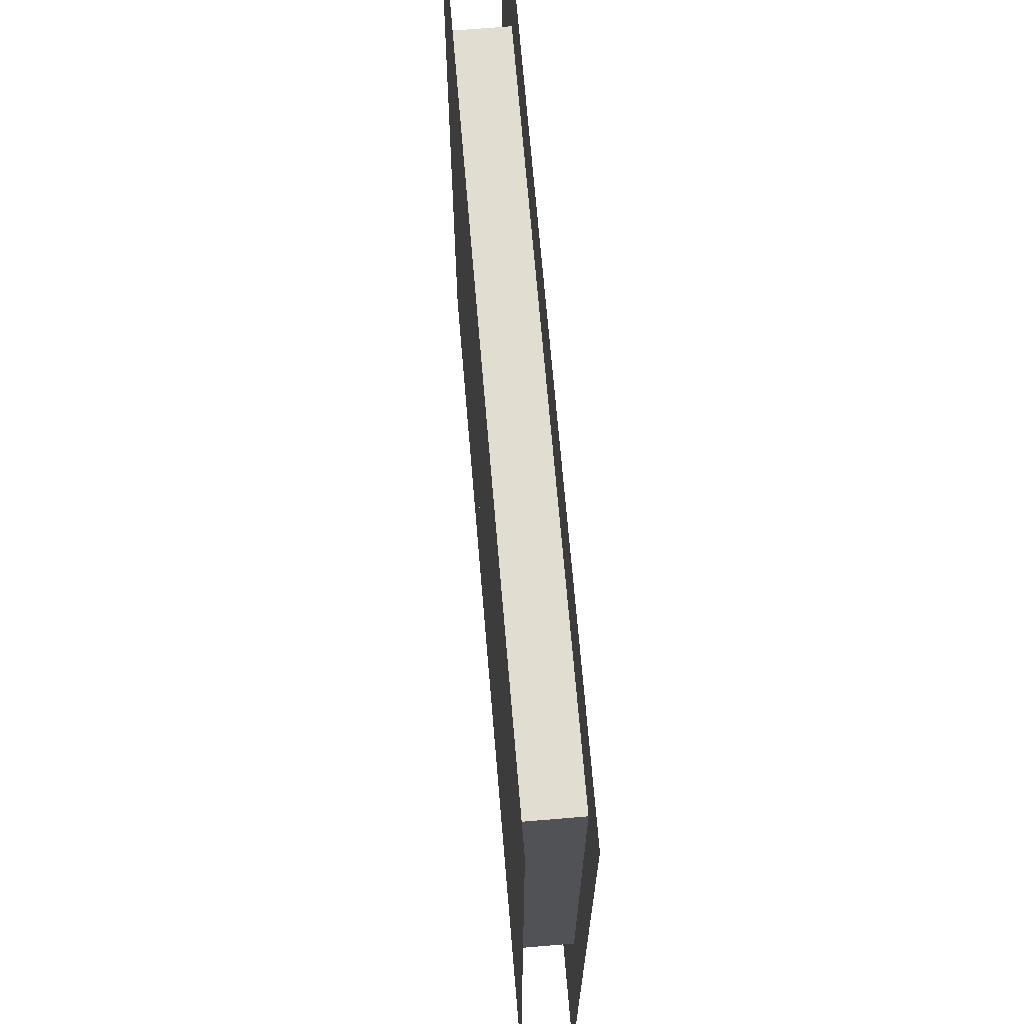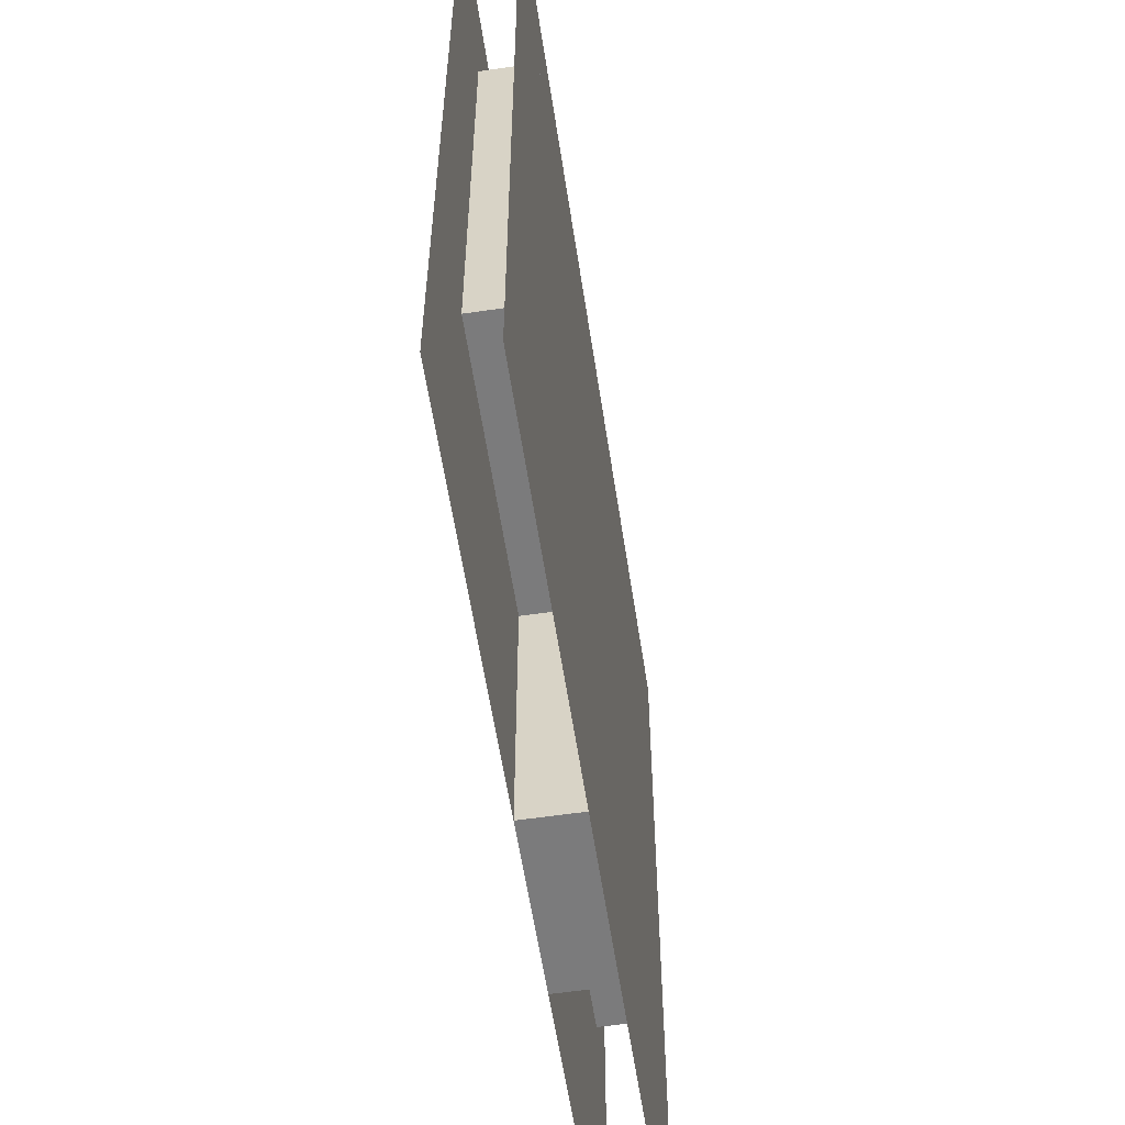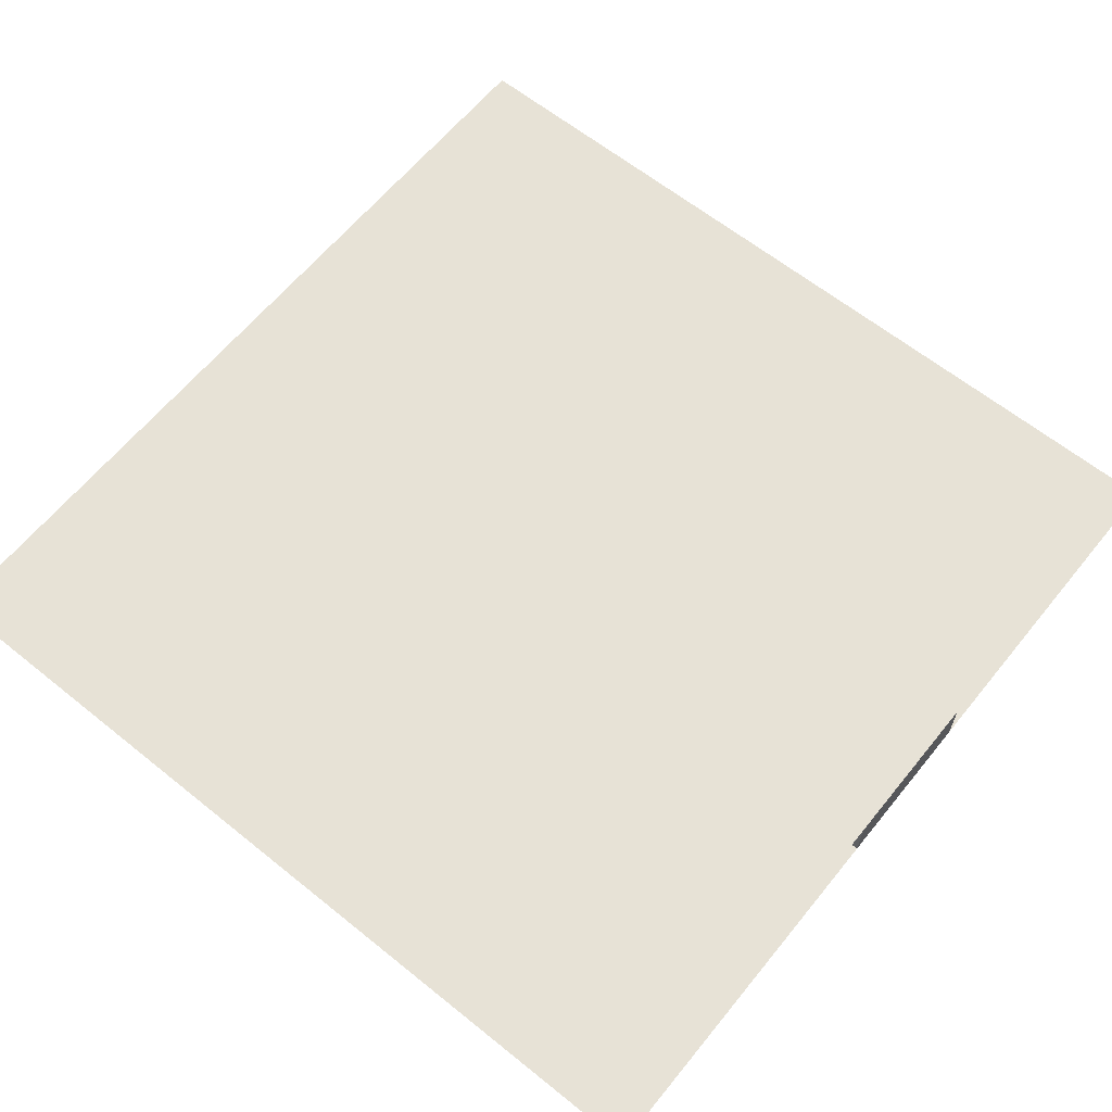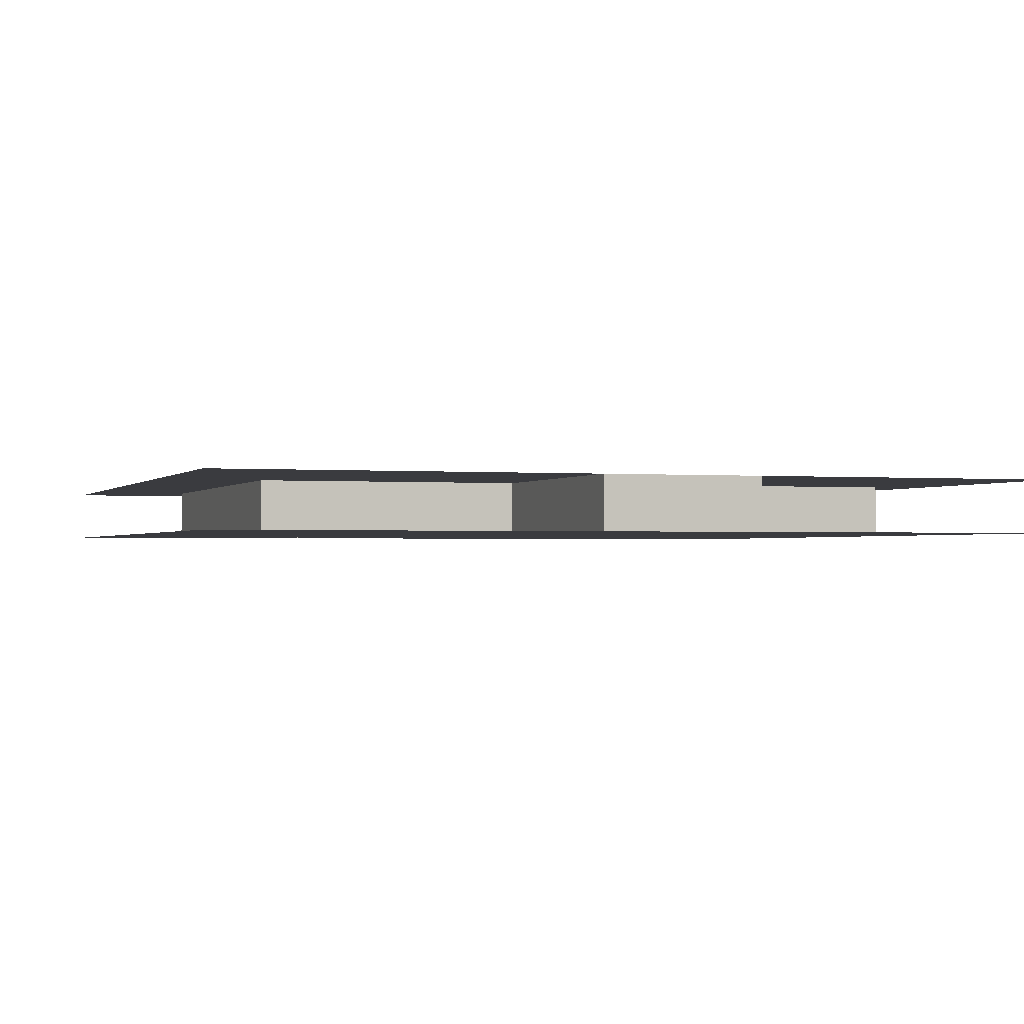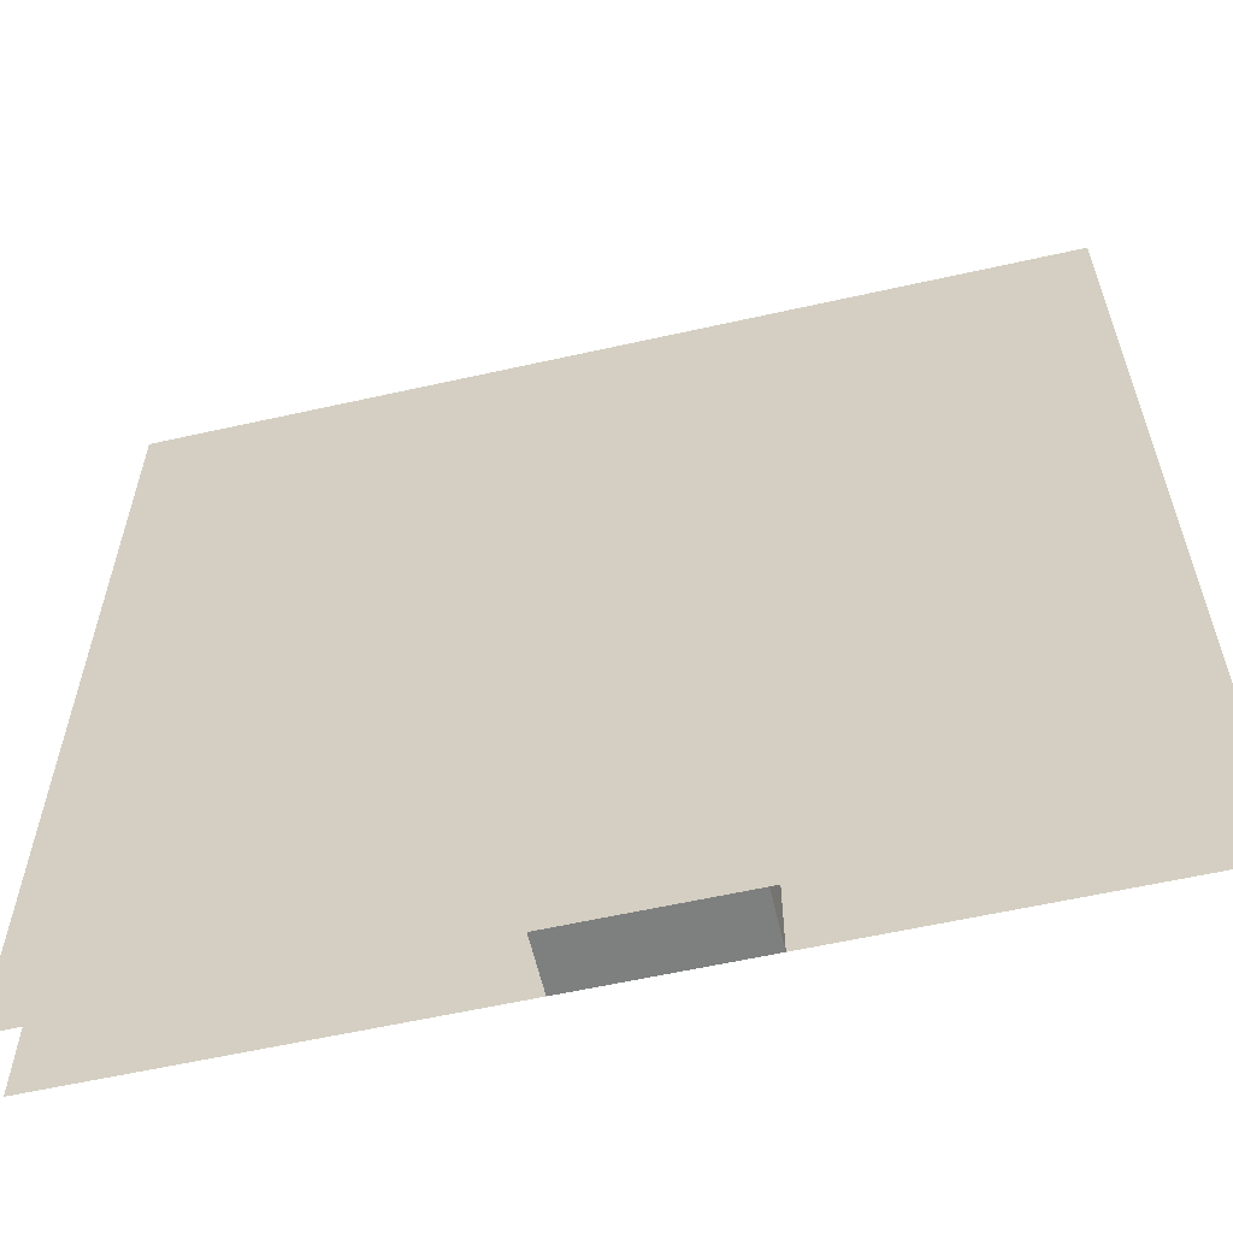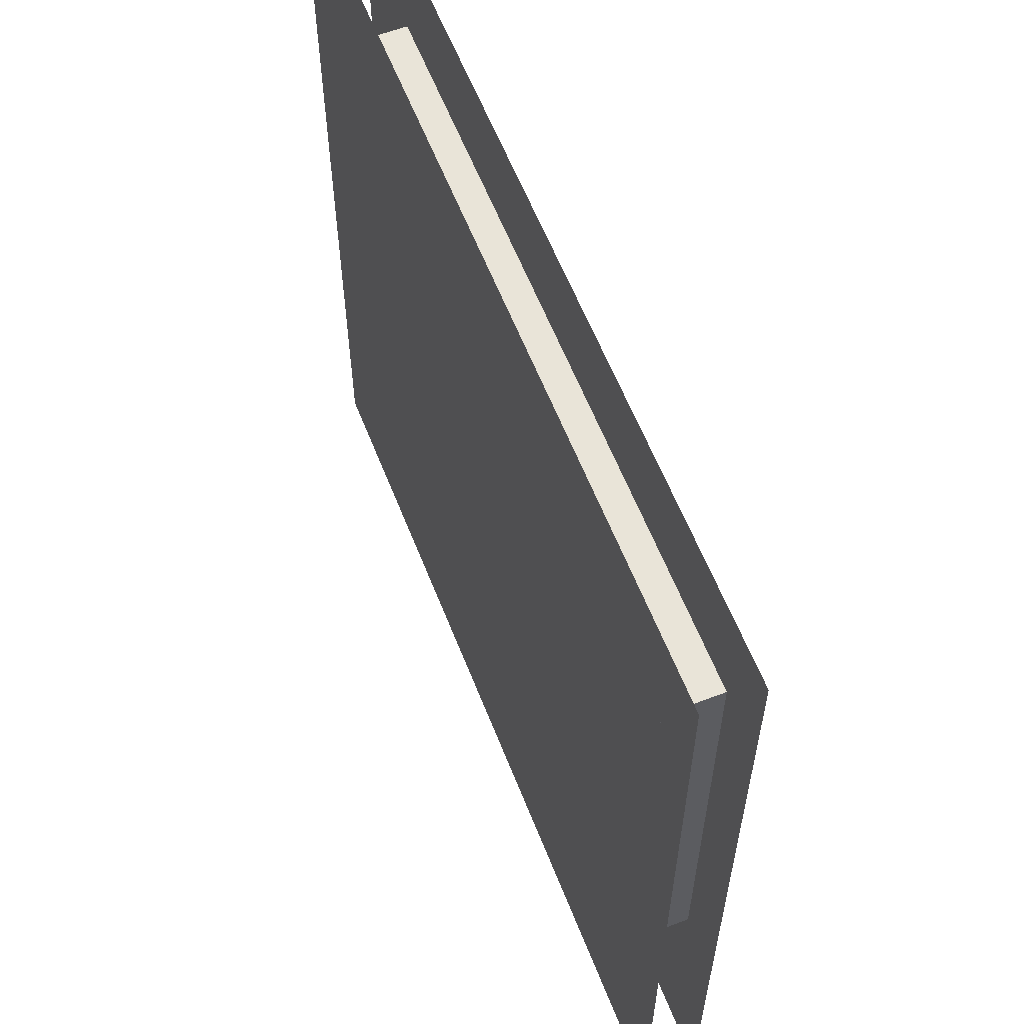
<metadata>
{"format":"obj","ext":"obj","renderer":"f3d","projection":"perspective","resolution":1024,"background":"white","views":[{"elev":68.9,"azim":85.2,"up":"+Y"},{"elev":-58.5,"azim":-81.4,"up":"+Y"},{"elev":63.1,"azim":-50.9,"up":"+Z"},{"elev":-1.2,"azim":-18.6,"up":"+Z"},{"elev":-59.6,"azim":13.0,"up":"+Y"},{"elev":60.3,"azim":68.6,"up":"+Y"}]}
</metadata>
<code>
v 1 1 0.4688
v 1 0 0.4688
v 0 0 0.4688
v 0 1 0.4688
v 0 1 0.5312
v 0 0 0.5312
v 1 0 0.5312
v 1 1 0.5312
v 0.125 0.875 0.4688
v 0.125 0.875 0.5312
v 0.9375 0.875 0.5312
v 0.9375 0.875 0.4688
v 0.125 0.3125 0.4688
v 0.125 0.3125 0.5312
v 0.9375 0.3125 0.5312
v 0.9375 0.3125 0.4688
v 0.4375 0.3125 0.4688
v 0.4375 0 0.4688
v 0.4375 0 0.5312
v 0.4375 0.3125 0.5312
v 0.625 0.3125 0.5312
v 0.625 0 0.5312
v 0.625 0 0.4688
v 0.625 0.3125 0.4688
f 1 2 3 4
f 5 6 7 8
f 9 10 11 12
f 9 13 14 10
f 11 15 16 12
f 14 13 16 15
f 17 18 19 20
f 21 22 23 24
f 19 18 23 22

</code>
